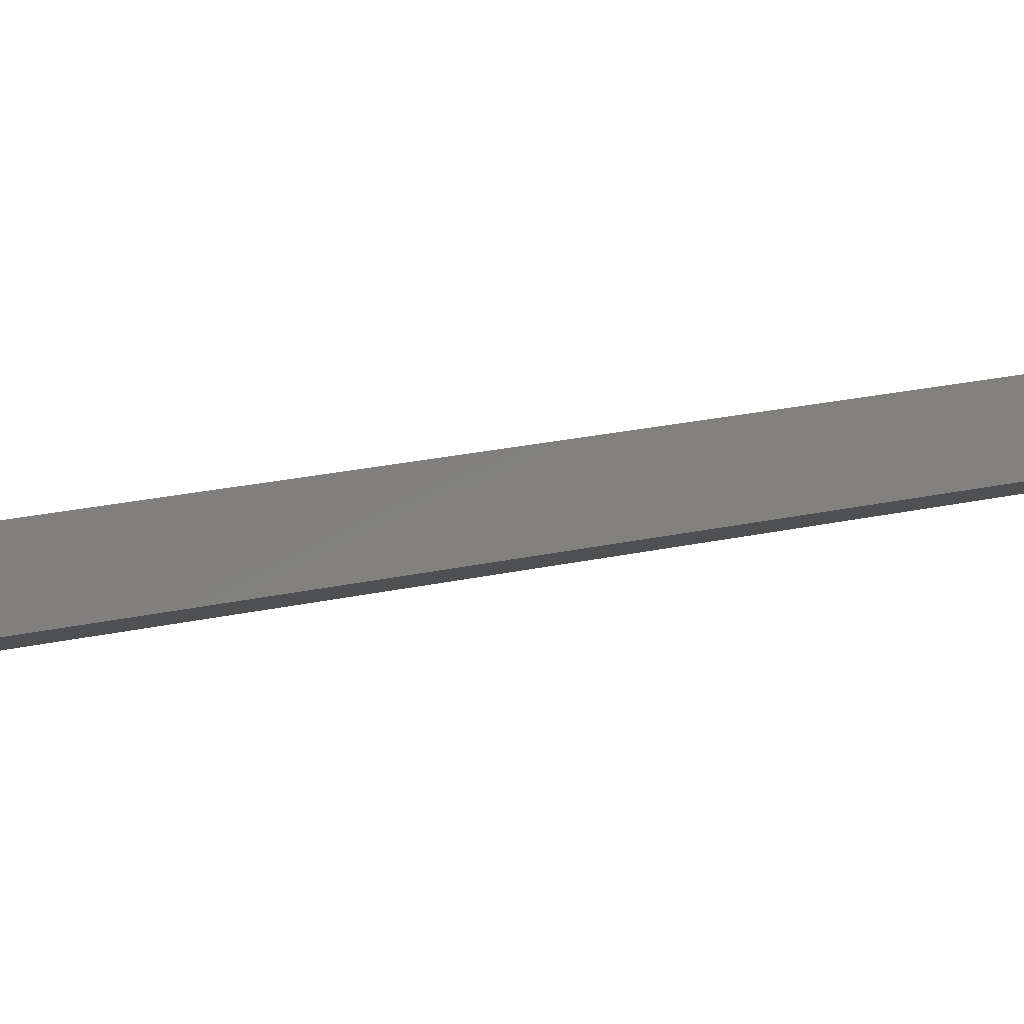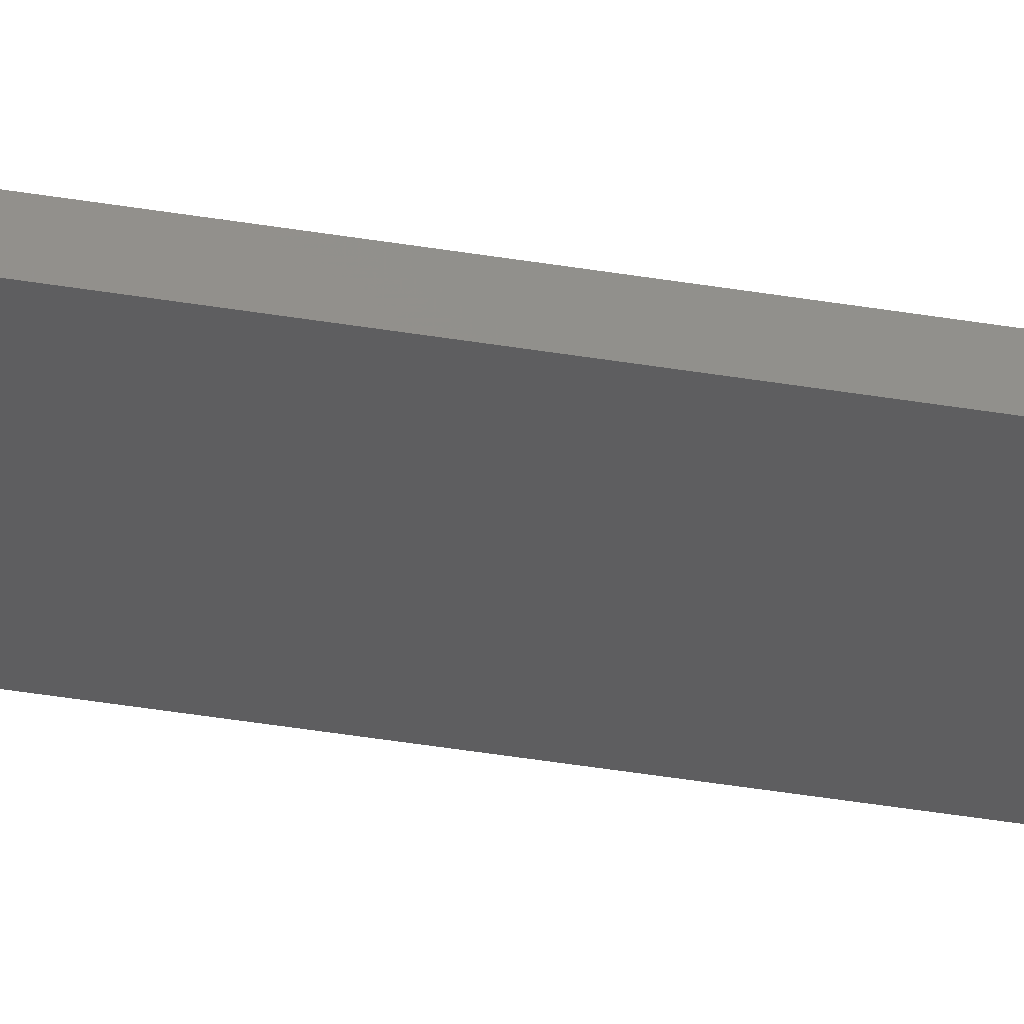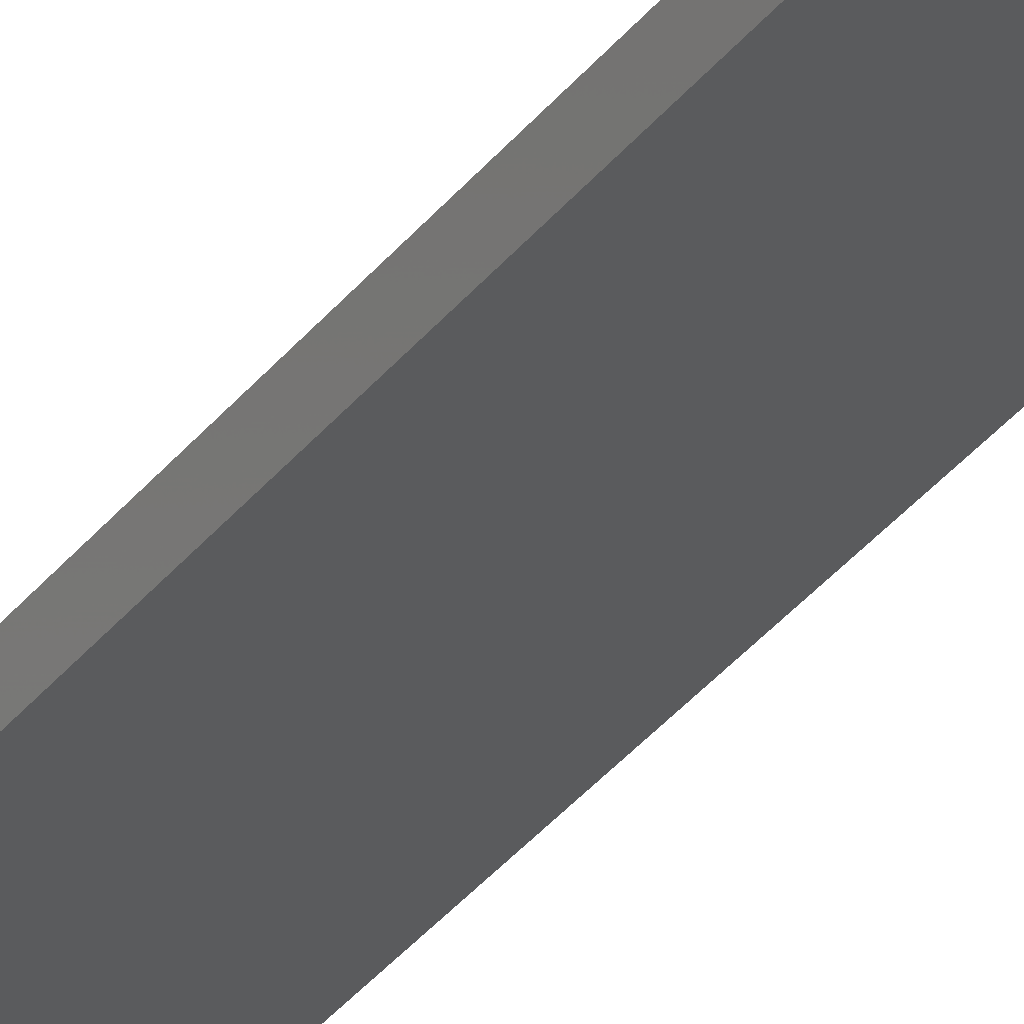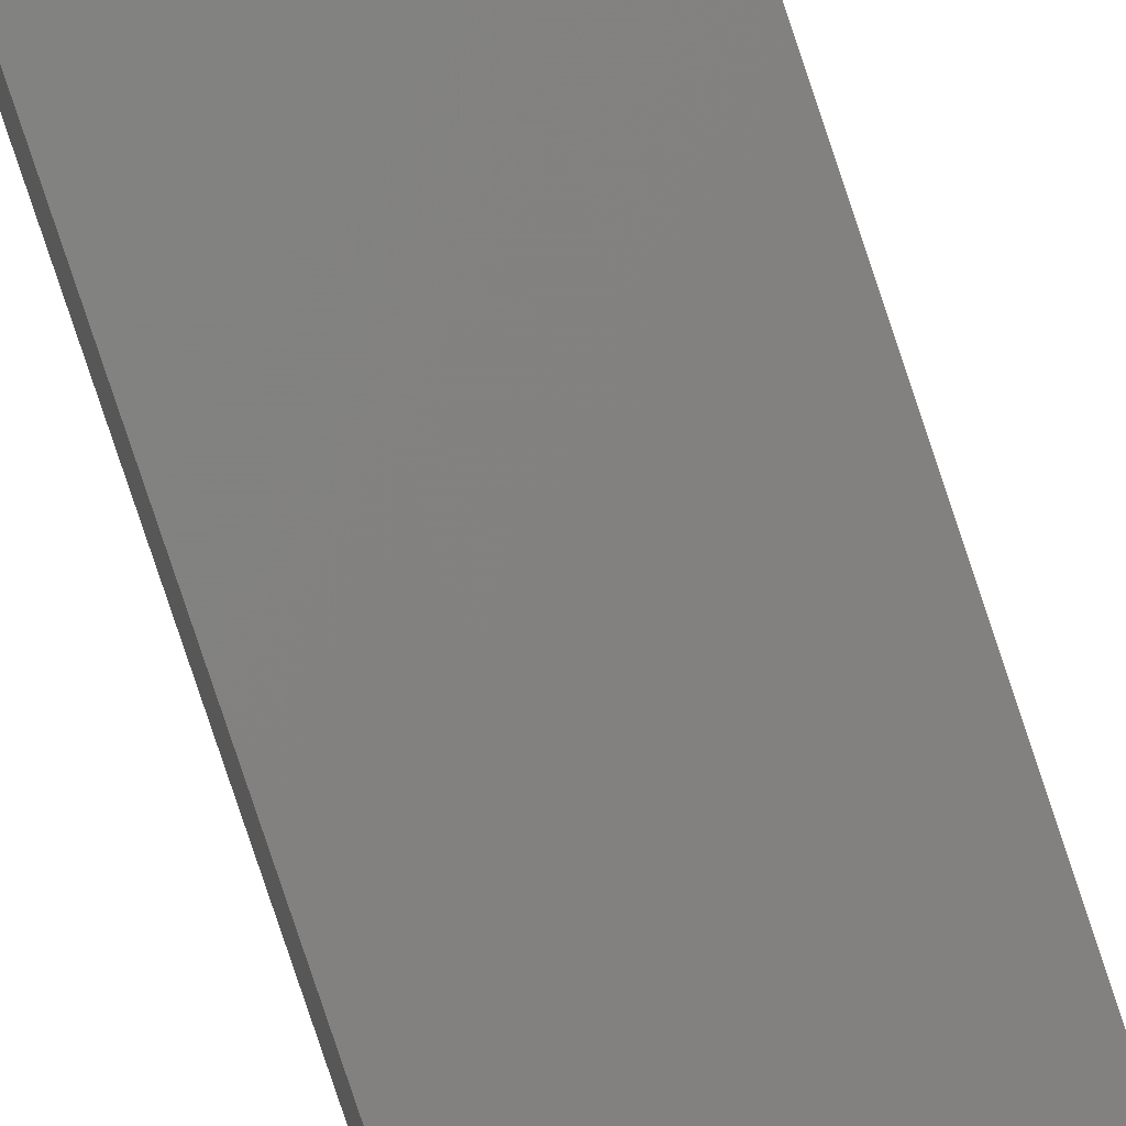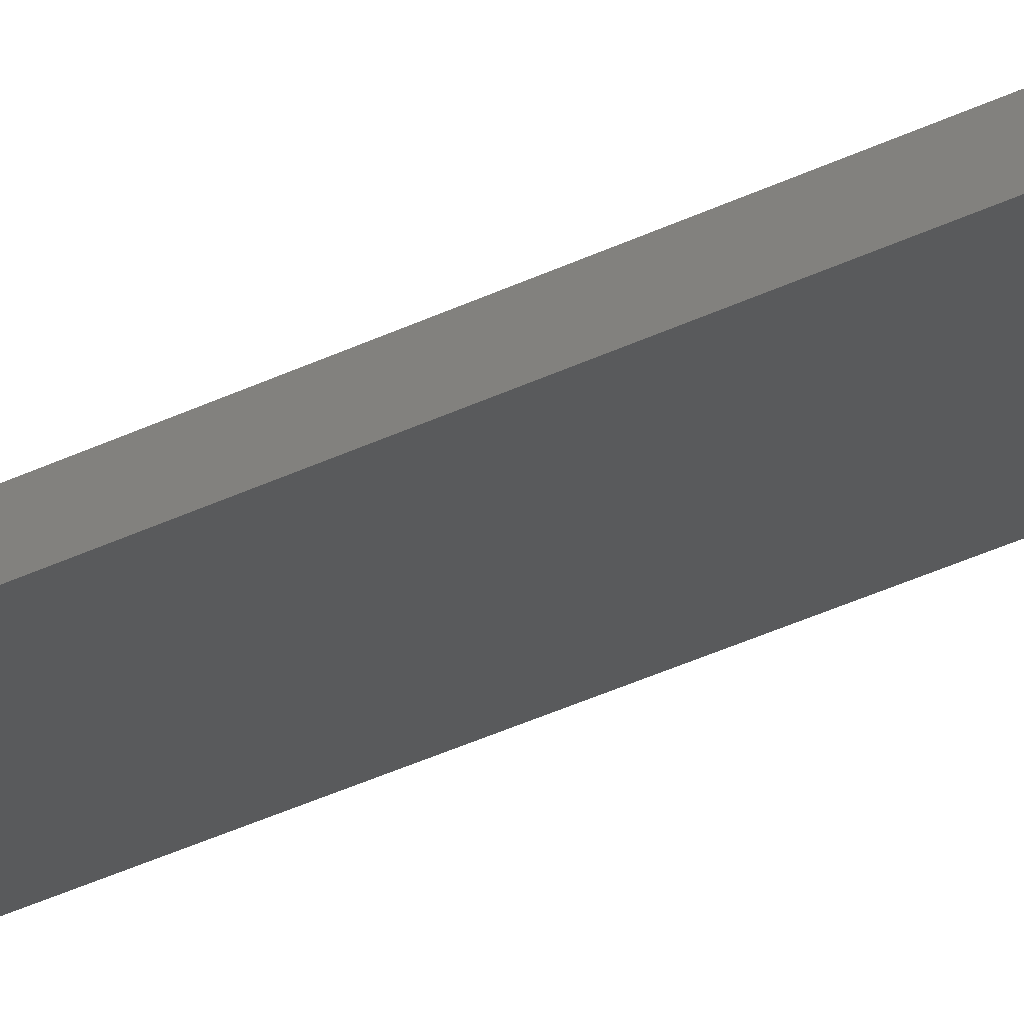
<metadata>
{"format":"stl","ext":"stl","renderer":"f3d","projection":"perspective","resolution":1024,"background":"white","views":[{"elev":6.7,"azim":38.2,"up":"+Y"},{"elev":-47.5,"azim":-100.3,"up":"+Y"},{"elev":-34.2,"azim":-31.7,"up":"+Y"},{"elev":-79.8,"azim":18.4,"up":"+Y"},{"elev":-34.3,"azim":-56.2,"up":"+Y"}]}
</metadata>
<code>
# stl→obj: 16 verts, 28 faces
v 19.26 -2.355 338.5
v 19.15 -2.377 338.5
v 19.15 -2.377 334.9
v 19.26 -2.355 334.9
v 19.37 -2.332 338.5
v 19.37 -2.332 334.9
v 19.47 -2.309 334.9
v 19.47 -2.309 338.5
v 19.46 -2.26 338.5
v 19.46 -2.26 334.9
v 19.14 -2.328 334.9
v 19.14 -2.328 338.5
v 19.25 -2.306 334.9
v 19.25 -2.306 338.5
v 19.36 -2.283 338.5
v 19.36 -2.283 334.9
f 1 2 3
f 1 3 4
f 5 4 6
f 5 6 7
f 5 1 4
f 8 5 7
f 8 7 9
f 7 10 9
f 11 12 13
f 12 14 13
f 13 15 16
f 16 15 10
f 14 15 13
f 15 9 10
f 12 3 2
f 11 3 12
f 16 10 7
f 6 16 7
f 13 16 6
f 4 13 6
f 3 11 13
f 3 13 4
f 9 15 8
f 15 5 8
f 15 14 5
f 14 1 5
f 14 12 1
f 12 2 1

</code>
